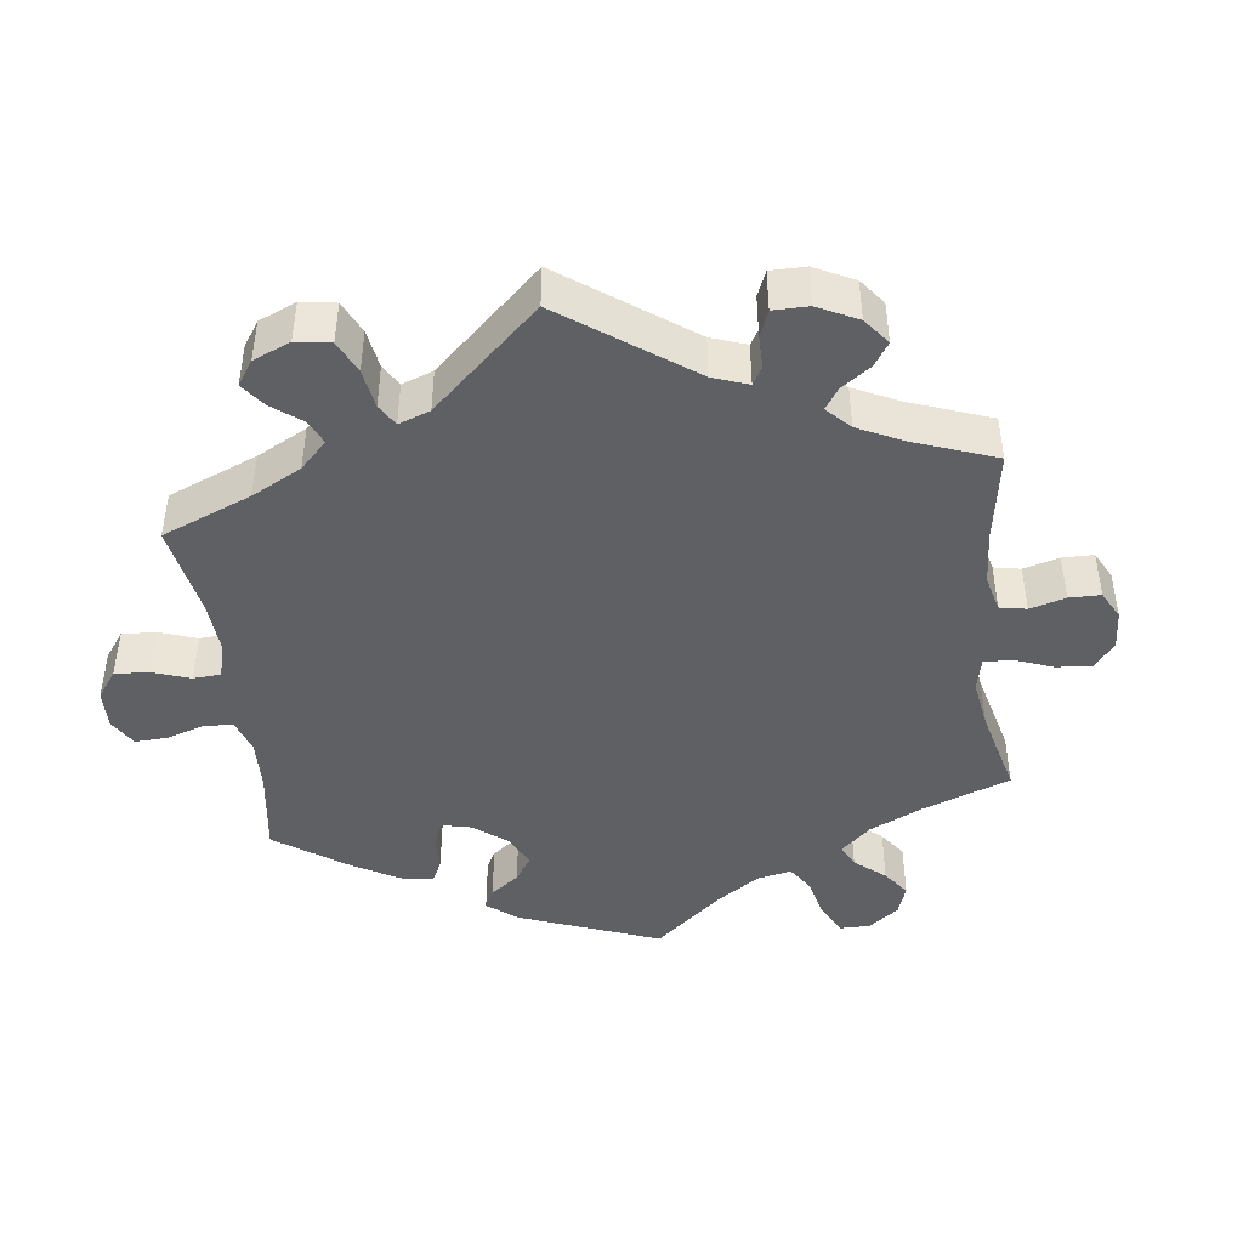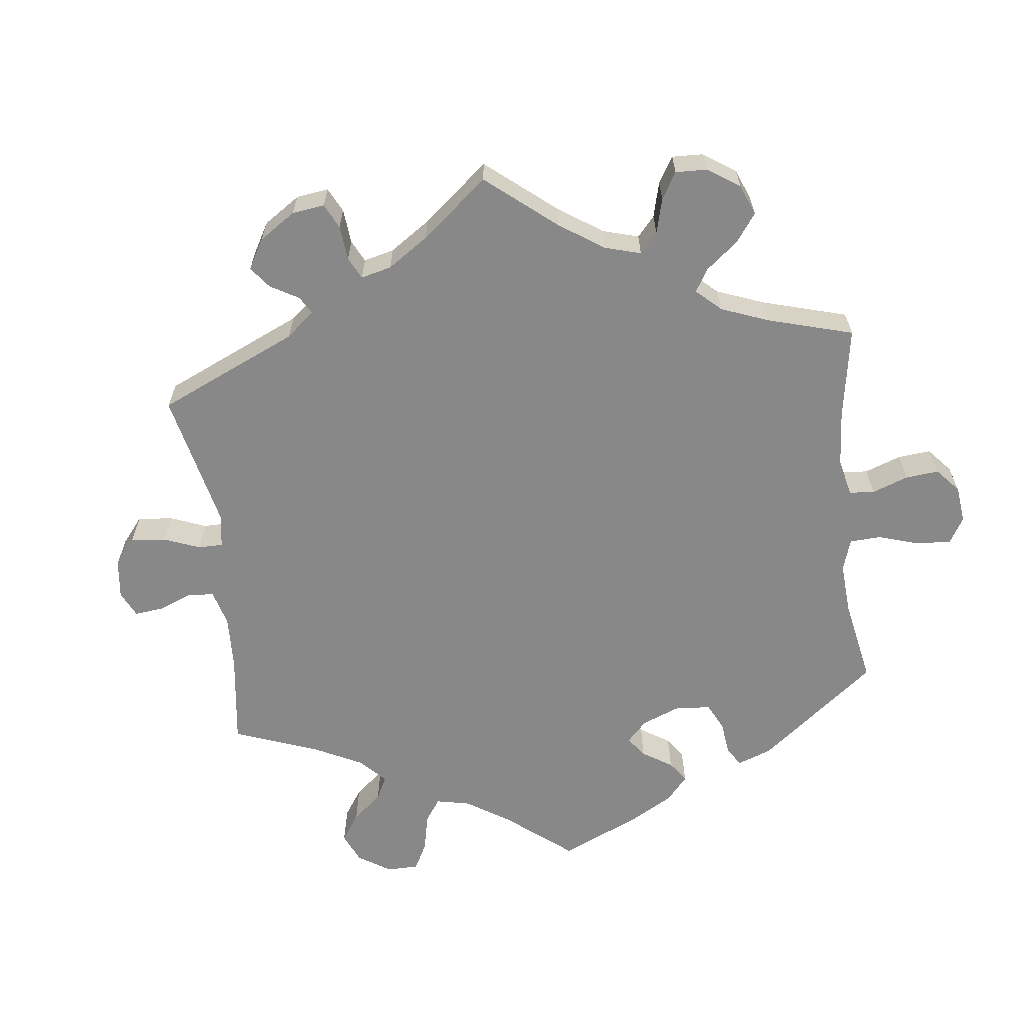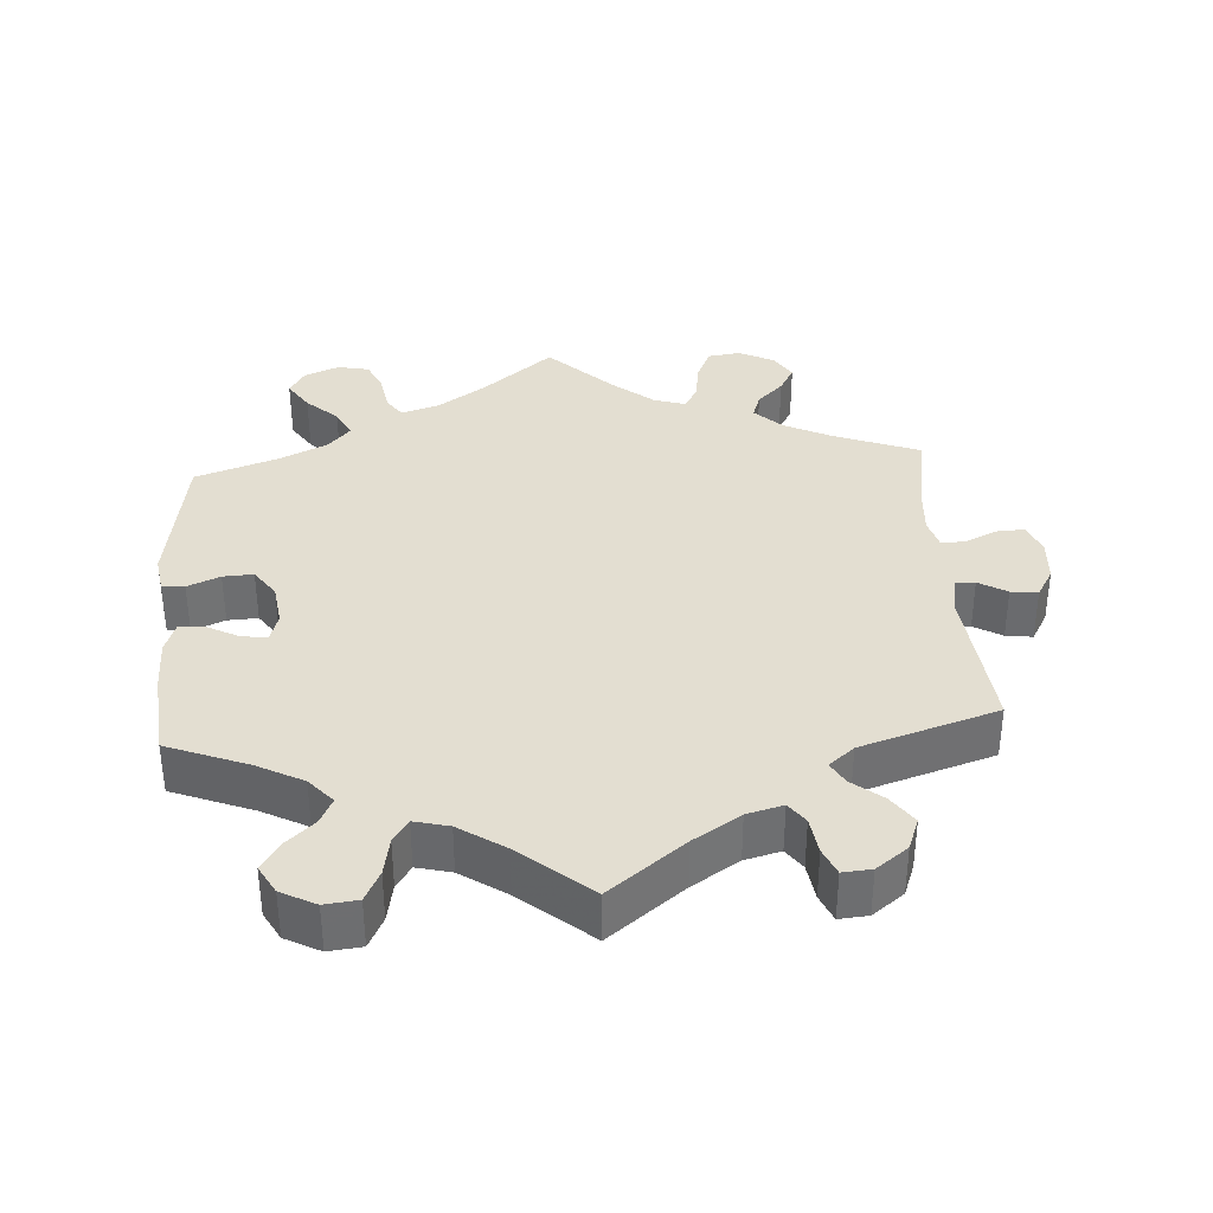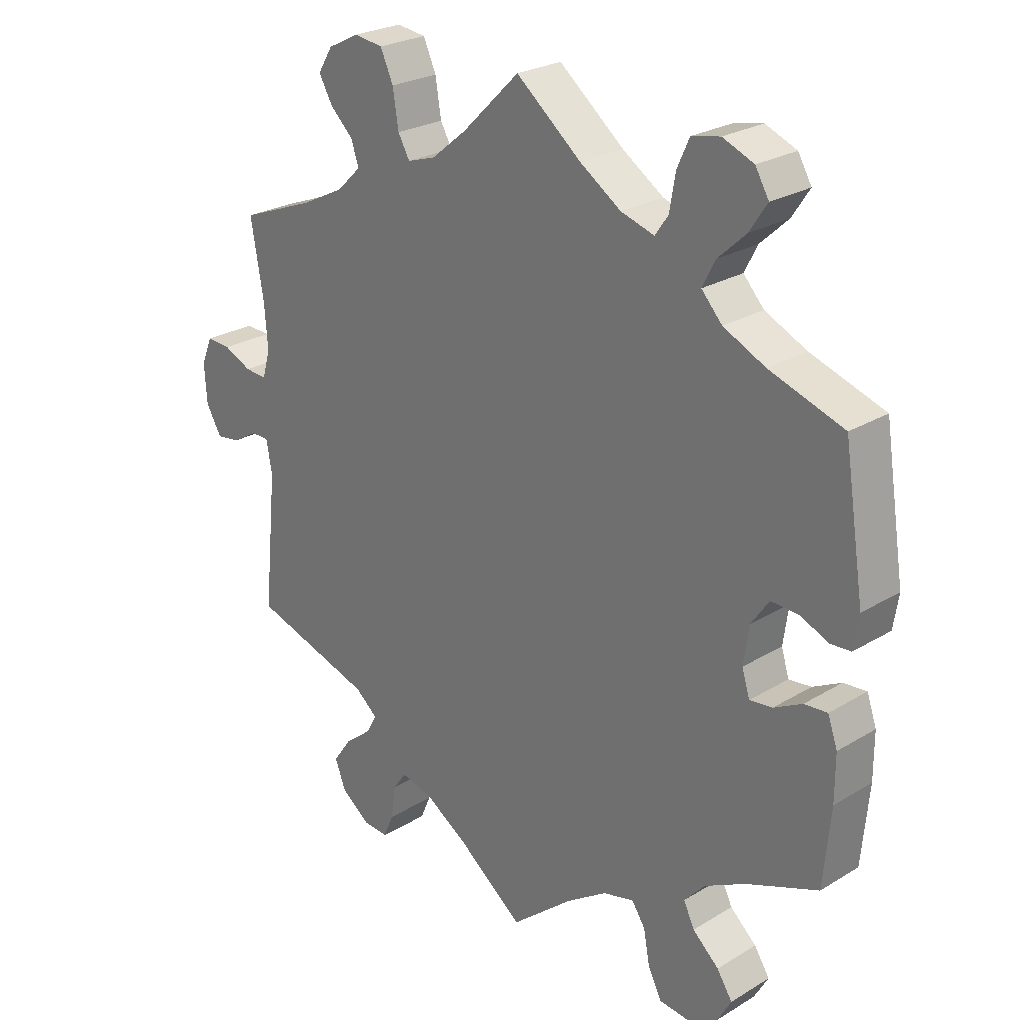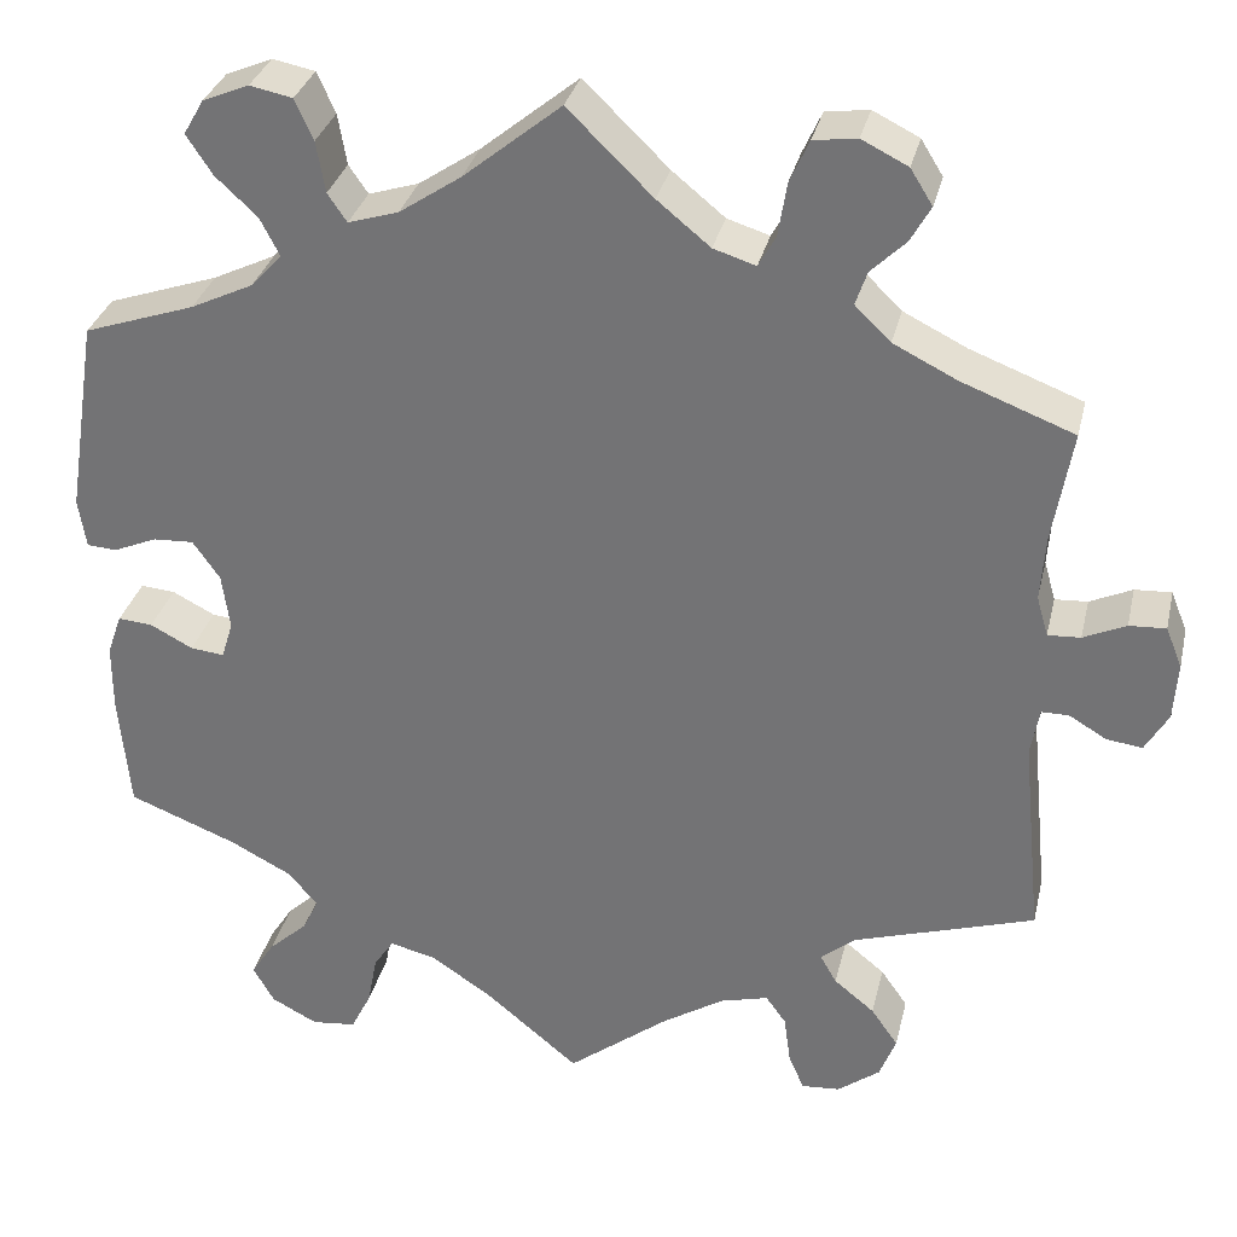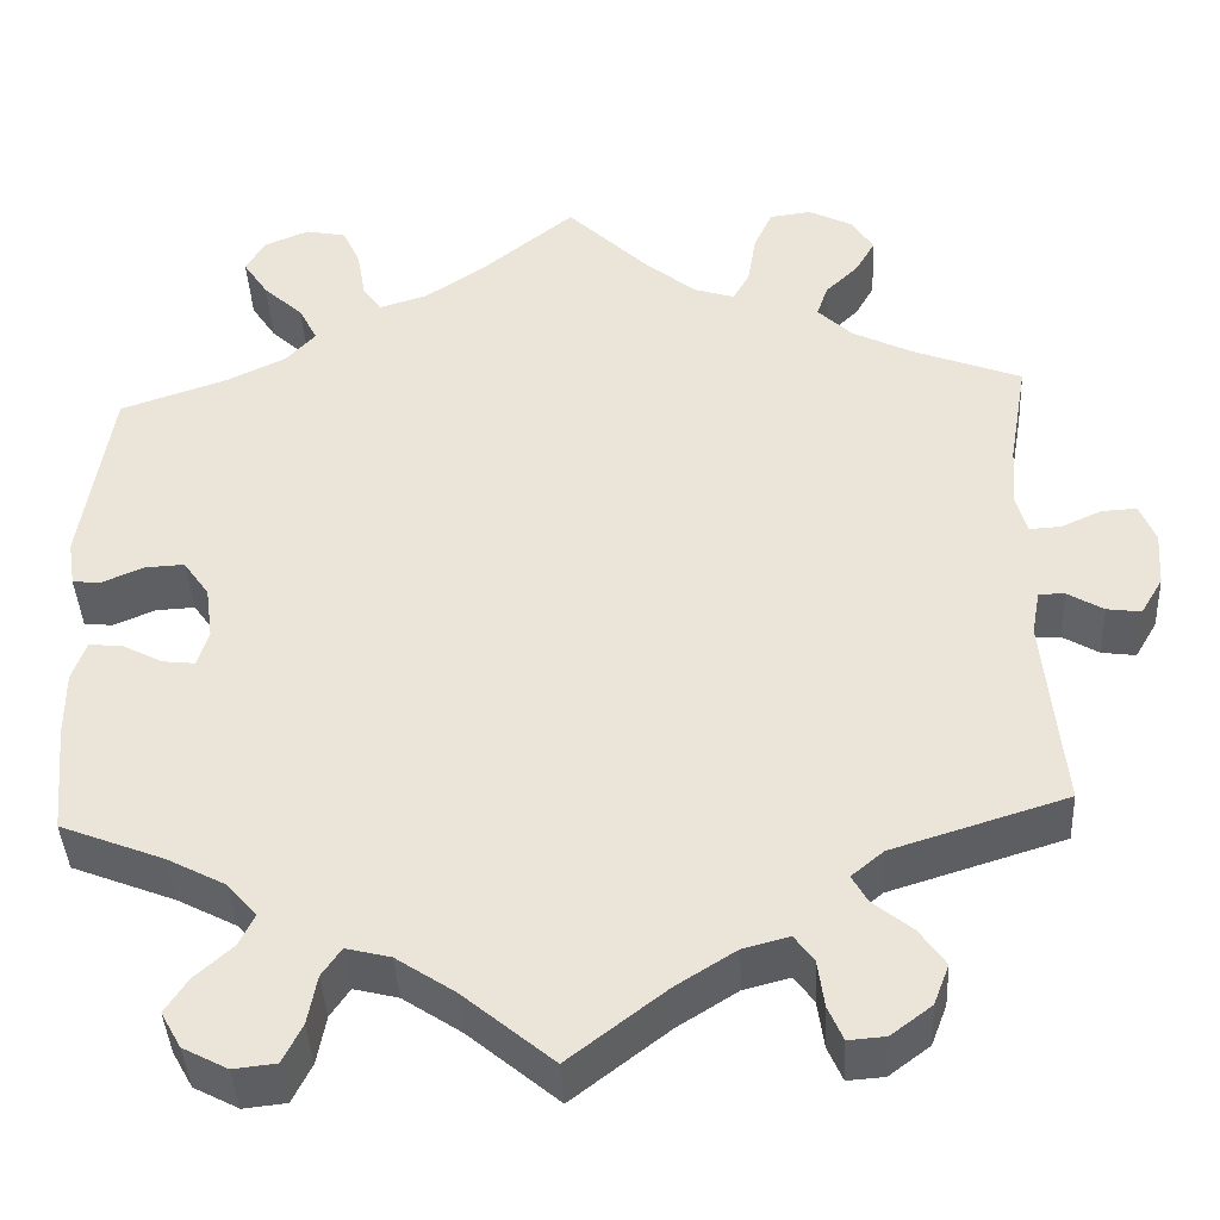
<metadata>
{"format":"obj","ext":"obj","renderer":"f3d","projection":"perspective","resolution":1024,"background":"white","views":[{"elev":-44.0,"azim":-112.9,"up":"+Y"},{"elev":-62.7,"azim":-53.4,"up":"+Y"},{"elev":36.1,"azim":176.1,"up":"+Y"},{"elev":25.2,"azim":45.7,"up":"+Z"},{"elev":31.8,"azim":-167.1,"up":"+Z"},{"elev":-40.6,"azim":-177.1,"up":"+Z"}]}
</metadata>
<code>
v 0.101 0.07 0.496
v 0.165 0.07 0.453
v 0.217 0.07 0.437
v 0.237 0.07 0.466
v 0.246 0.07 0.519
v 0.265 0.07 0.561
v 0.309 0.07 0.57
v 0.357 0.07 0.55
v 0.378 0.07 0.514
v 0.351 0.07 0.473
v 0.308 0.07 0.433
v 0.288 0.07 0.394
v 0.32 0.07 0.359
v 0.385 0.07 0.328
v 0.5 0.07 0.289
v 0.532 0.07 0.085
v 0.524 0.07 0.034
v 0.493 0.07 0.032
v 0.448 0.07 0.051
v 0.406 0.07 0.053
v 0.378 0.07 0.013
v 0.37 0.07 -0.045
v 0.382 0.07 -0.084
v 0.417 0.07 -0.08
v 0.461 0.07 -0.057
v 0.497 0.07 -0.054
v 0.512 0.07 -0.097
v 0.512 0.07 -0.168
v 0.501 0.07 -0.288
v 0.389 0.07 -0.332
v 0.326 0.07 -0.365
v 0.294 0.07 -0.401
v 0.311 0.07 -0.436
v 0.352 0.07 -0.473
v 0.376 0.07 -0.51
v 0.354 0.07 -0.549
v 0.306 0.07 -0.574
v 0.26 0.07 -0.569
v 0.239 0.07 -0.527
v 0.229 0.07 -0.474
v 0.208 0.07 -0.443
v 0.16 0.07 -0.455
v 0.097 0.07 -0.497
v 0 0.07 -0.578
v -0.104 0.07 -0.498
v -0.169 0.07 -0.457
v -0.219 0.07 -0.444
v -0.24 0.07 -0.473
v -0.247 0.07 -0.524
v -0.263 0.07 -0.561
v -0.303 0.07 -0.558
v -0.347 0.07 -0.525
v -0.364 0.07 -0.481
v -0.336 0.07 -0.441
v -0.294 0.07 -0.407
v -0.277 0.07 -0.377
v -0.312 0.07 -0.348
v -0.501 0.07 -0.289
v -0.48 0.07 -0.078
v -0.489 0.07 -0.028
v -0.517 0.07 -0.028
v -0.556 0.07 -0.051
v -0.593 0.07 -0.056
v -0.617 0.07 -0.015
v -0.621 0.07 0.045
v -0.604 0.07 0.087
v -0.566 0.07 0.085
v -0.522 0.07 0.065
v -0.488 0.07 0.063
v -0.476 0.07 0.105
v -0.481 0.07 0.173
v -0.501 0.07 0.289
v -0.384 0.07 0.334
v -0.318 0.07 0.367
v -0.281 0.07 0.403
v -0.293 0.07 0.438
v -0.329 0.07 0.473
v -0.35 0.07 0.51
v -0.327 0.07 0.547
v -0.279 0.07 0.571
v -0.234 0.07 0.565
v -0.214 0.07 0.521
v -0.205 0.07 0.465
v -0.187 0.07 0.433
v -0.143 0.07 0.447
v -0.088 0.07 0.492
v 0 0.07 0.578
v 0.101 0 0.496
v 0.165 0 0.453
v 0.217 0 0.437
v 0.237 0 0.466
v 0.246 0 0.519
v 0.265 0 0.561
v 0.309 0 0.57
v 0.357 0 0.55
v 0.378 0 0.514
v 0.351 0 0.473
v 0.308 0 0.433
v 0.288 0 0.394
v 0.32 0 0.359
v 0.385 0 0.328
v 0.5 0 0.289
v 0.532 0 0.085
v 0.524 0 0.034
v 0.493 0 0.032
v 0.448 0 0.051
v 0.406 0 0.053
v 0.378 0 0.013
v 0.37 0 -0.045
v 0.382 0 -0.084
v 0.417 0 -0.08
v 0.461 0 -0.057
v 0.497 0 -0.054
v 0.512 0 -0.097
v 0.512 0 -0.168
v 0.501 0 -0.288
v 0.389 0 -0.332
v 0.326 0 -0.365
v 0.294 0 -0.401
v 0.311 0 -0.436
v 0.352 0 -0.473
v 0.376 0 -0.51
v 0.354 0 -0.549
v 0.306 0 -0.574
v 0.26 0 -0.569
v 0.239 0 -0.527
v 0.229 0 -0.474
v 0.208 0 -0.443
v 0.16 0 -0.455
v 0.097 0 -0.497
v 0 0 -0.578
v -0.104 0 -0.498
v -0.169 0 -0.457
v -0.219 0 -0.444
v -0.24 0 -0.473
v -0.247 0 -0.524
v -0.263 0 -0.561
v -0.303 0 -0.558
v -0.347 0 -0.525
v -0.364 0 -0.481
v -0.336 0 -0.441
v -0.294 0 -0.407
v -0.277 0 -0.377
v -0.312 0 -0.348
v -0.501 0 -0.289
v -0.48 0 -0.078
v -0.489 0 -0.028
v -0.517 0 -0.028
v -0.556 0 -0.051
v -0.593 0 -0.056
v -0.617 0 -0.015
v -0.621 0 0.045
v -0.604 0 0.087
v -0.566 0 0.085
v -0.522 0 0.065
v -0.488 0 0.063
v -0.476 0 0.105
v -0.481 0 0.173
v -0.501 0 0.289
v -0.384 0 0.334
v -0.318 0 0.367
v -0.281 0 0.403
v -0.293 0 0.438
v -0.329 0 0.473
v -0.35 0 0.51
v -0.327 0 0.547
v -0.279 0 0.571
v -0.234 0 0.565
v -0.214 0 0.521
v -0.205 0 0.465
v -0.187 0 0.433
v -0.143 0 0.447
v -0.088 0 0.492
v 0 0 0.578
f 86 87 1
f 85 86 1 2
f 84 85 2 3
f 80 81 82 83
f 80 83 84
f 79 80 84
f 76 77 78 79
f 75 76 79 84
f 74 75 84 3
f 71 72 73
f 70 71 73 74
f 69 70 74 3
f 65 66 67 68
f 65 68 69
f 64 65 69
f 61 62 63 64
f 60 61 64 69
f 59 60 69 3
f 57 58 59 3
f 52 53 54 55
f 52 55 56
f 51 52 56
f 48 49 50 51
f 47 48 51 56
f 46 47 56
f 45 46 56 57
f 43 44 45
f 42 43 45 57
f 37 38 39 40
f 37 40 41
f 36 37 41
f 33 34 35 36
f 32 33 36 41
f 31 32 41 42
f 27 28 29 30
f 27 30 31
f 24 25 26 27
f 23 24 27 31
f 22 23 31 42
f 16 17 18 19
f 14 15 16 19
f 13 14 19 20
f 12 13 20 21
f 8 9 10 11
f 8 11 12
f 7 8 12
f 4 5 6 7
f 4 7 12
f 21 22 42 57
f 12 21 57
f 3 4 12 57
f 88 174 173
f 89 88 173 172
f 90 89 172 171
f 170 169 168 167
f 171 170 167
f 171 167 166
f 166 165 164 163
f 171 166 163 162
f 90 171 162 161
f 160 159 158
f 161 160 158 157
f 90 161 157 156
f 155 154 153 152
f 156 155 152
f 156 152 151
f 151 150 149 148
f 156 151 148 147
f 90 156 147 146
f 90 146 145 144
f 142 141 140 139
f 143 142 139
f 143 139 138
f 138 137 136 135
f 143 138 135 134
f 143 134 133
f 144 143 133 132
f 132 131 130
f 144 132 130 129
f 127 126 125 124
f 128 127 124
f 128 124 123
f 123 122 121 120
f 128 123 120 119
f 129 128 119 118
f 117 116 115 114
f 118 117 114
f 114 113 112 111
f 118 114 111 110
f 129 118 110 109
f 106 105 104 103
f 106 103 102 101
f 107 106 101 100
f 108 107 100 99
f 98 97 96 95
f 99 98 95
f 99 95 94
f 94 93 92 91
f 99 94 91
f 144 129 109 108
f 144 108 99
f 144 99 91 90
f 1 88 89 2
f 2 89 90 3
f 3 90 91 4
f 4 91 92 5
f 5 92 93 6
f 6 93 94 7
f 7 94 95 8
f 8 95 96 9
f 9 96 97 10
f 10 97 98 11
f 11 98 99 12
f 12 99 100 13
f 13 100 101 14
f 14 101 102 15
f 15 102 103 16
f 16 103 104 17
f 17 104 105 18
f 18 105 106 19
f 19 106 107 20
f 20 107 108 21
f 21 108 109 22
f 22 109 110 23
f 23 110 111 24
f 24 111 112 25
f 25 112 113 26
f 26 113 114 27
f 27 114 115 28
f 28 115 116 29
f 29 116 117 30
f 30 117 118 31
f 31 118 119 32
f 32 119 120 33
f 33 120 121 34
f 34 121 122 35
f 35 122 123 36
f 36 123 124 37
f 37 124 125 38
f 38 125 126 39
f 39 126 127 40
f 40 127 128 41
f 41 128 129 42
f 42 129 130 43
f 43 130 131 44
f 44 131 132 45
f 45 132 133 46
f 46 133 134 47
f 47 134 135 48
f 48 135 136 49
f 49 136 137 50
f 50 137 138 51
f 51 138 139 52
f 52 139 140 53
f 53 140 141 54
f 54 141 142 55
f 55 142 143 56
f 56 143 144 57
f 57 144 145 58
f 58 145 146 59
f 59 146 147 60
f 60 147 148 61
f 61 148 149 62
f 62 149 150 63
f 63 150 151 64
f 64 151 152 65
f 65 152 153 66
f 66 153 154 67
f 67 154 155 68
f 68 155 156 69
f 69 156 157 70
f 70 157 158 71
f 71 158 159 72
f 72 159 160 73
f 73 160 161 74
f 74 161 162 75
f 75 162 163 76
f 76 163 164 77
f 77 164 165 78
f 78 165 166 79
f 79 166 167 80
f 80 167 168 81
f 81 168 169 82
f 82 169 170 83
f 83 170 171 84
f 84 171 172 85
f 85 172 173 86
f 86 173 174 87
f 87 174 88 1

</code>
